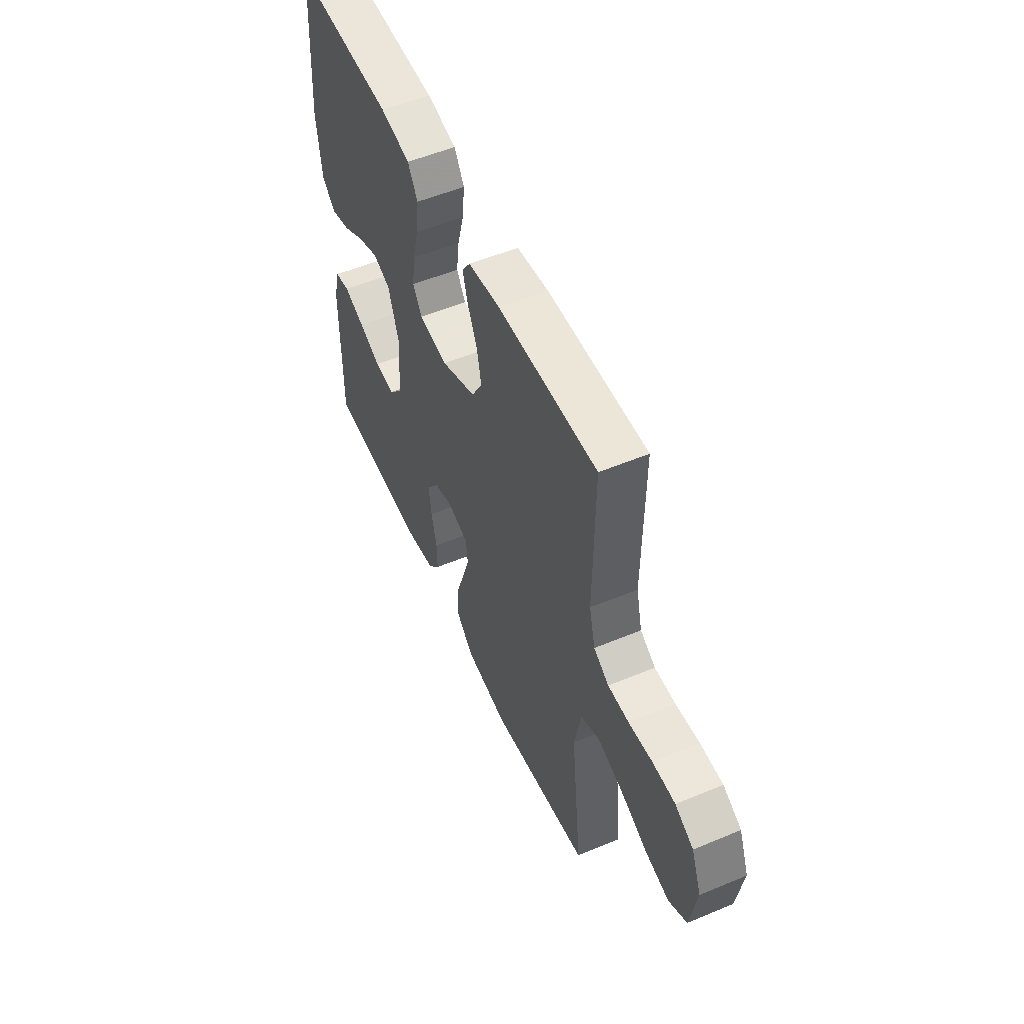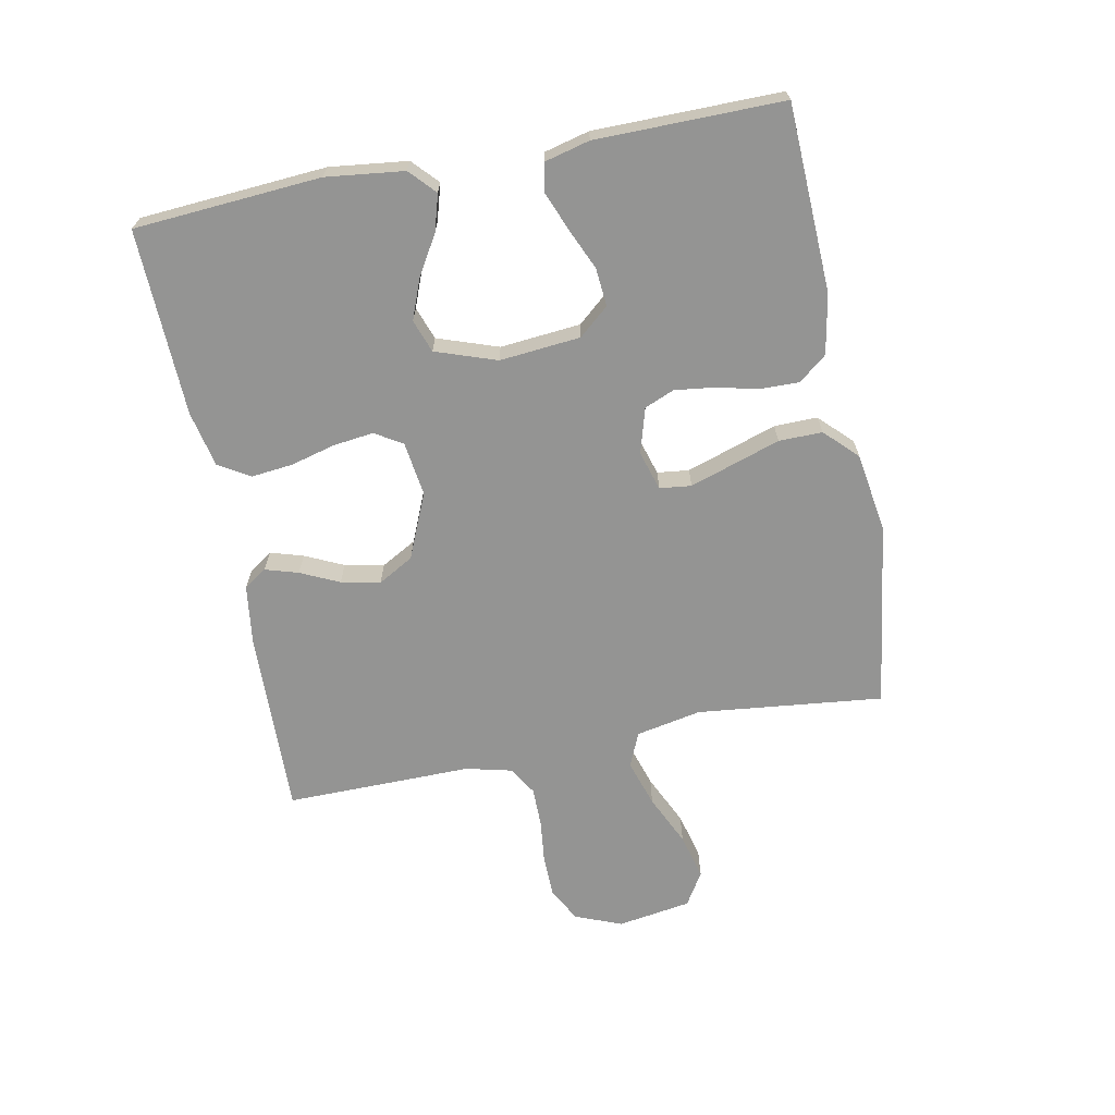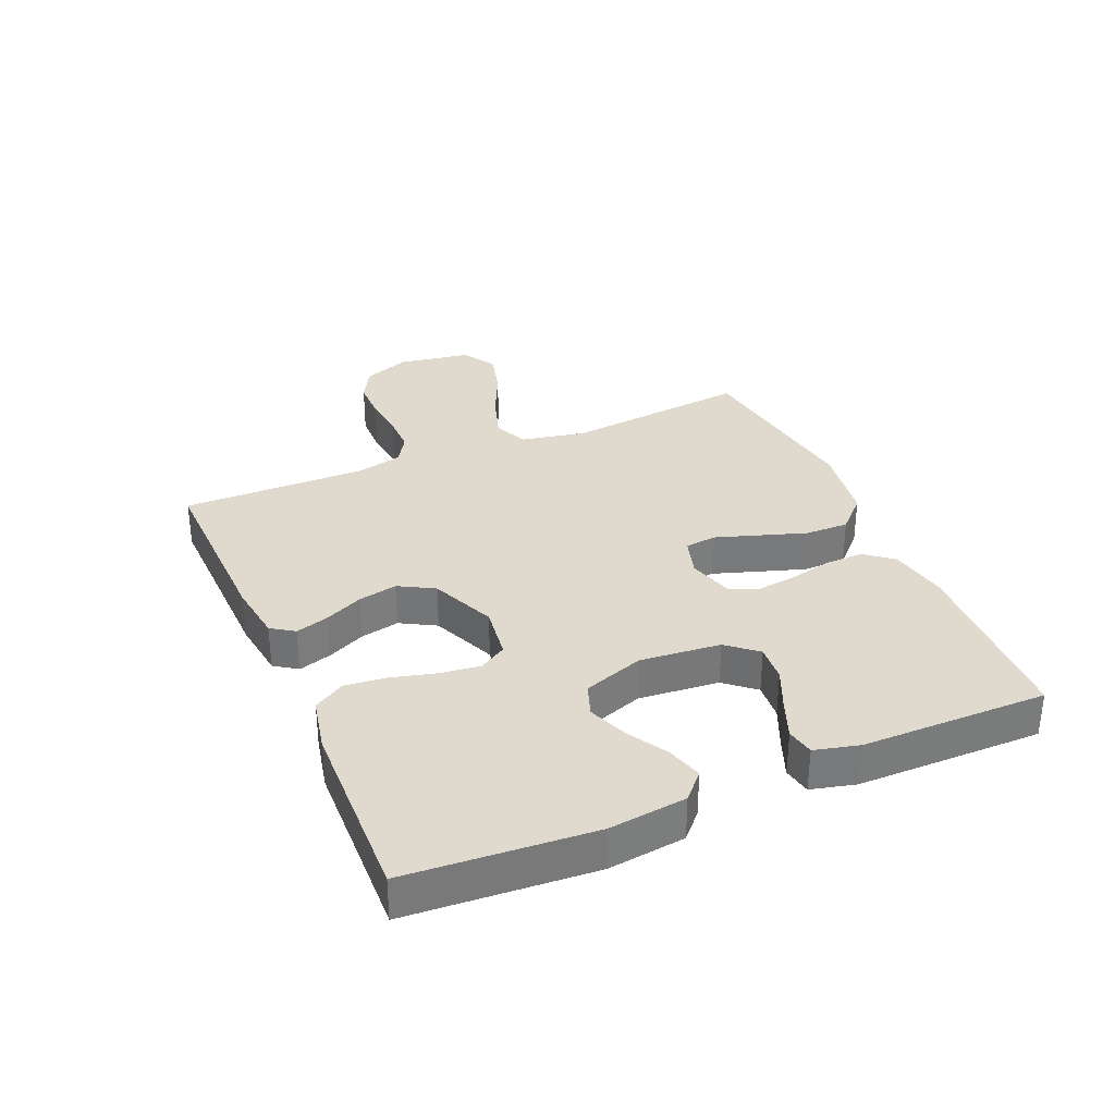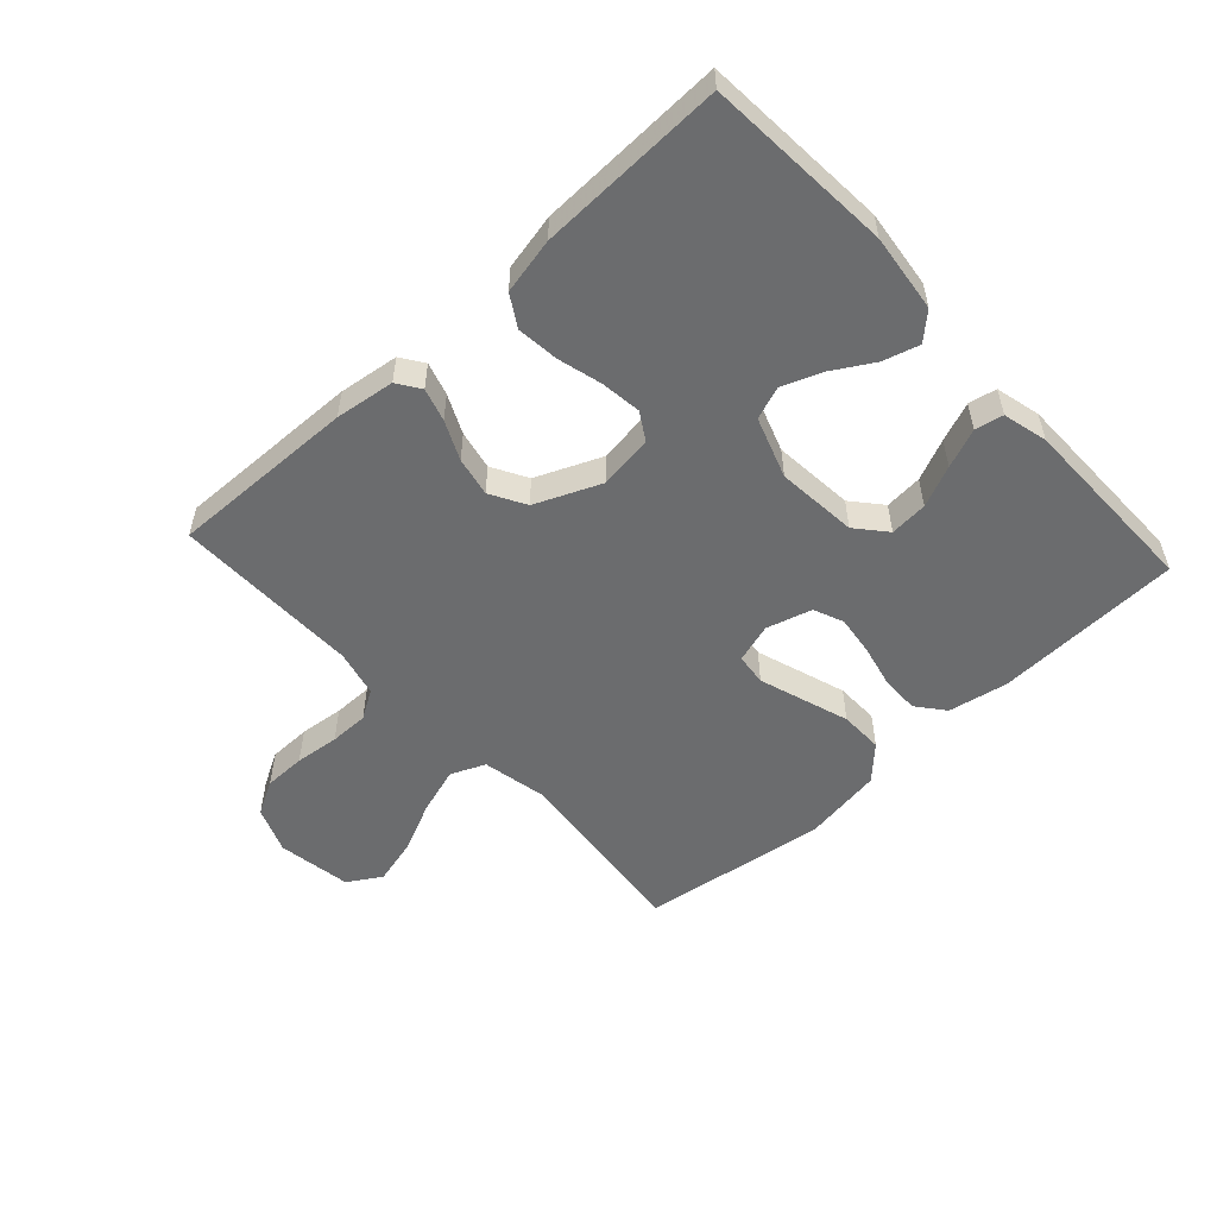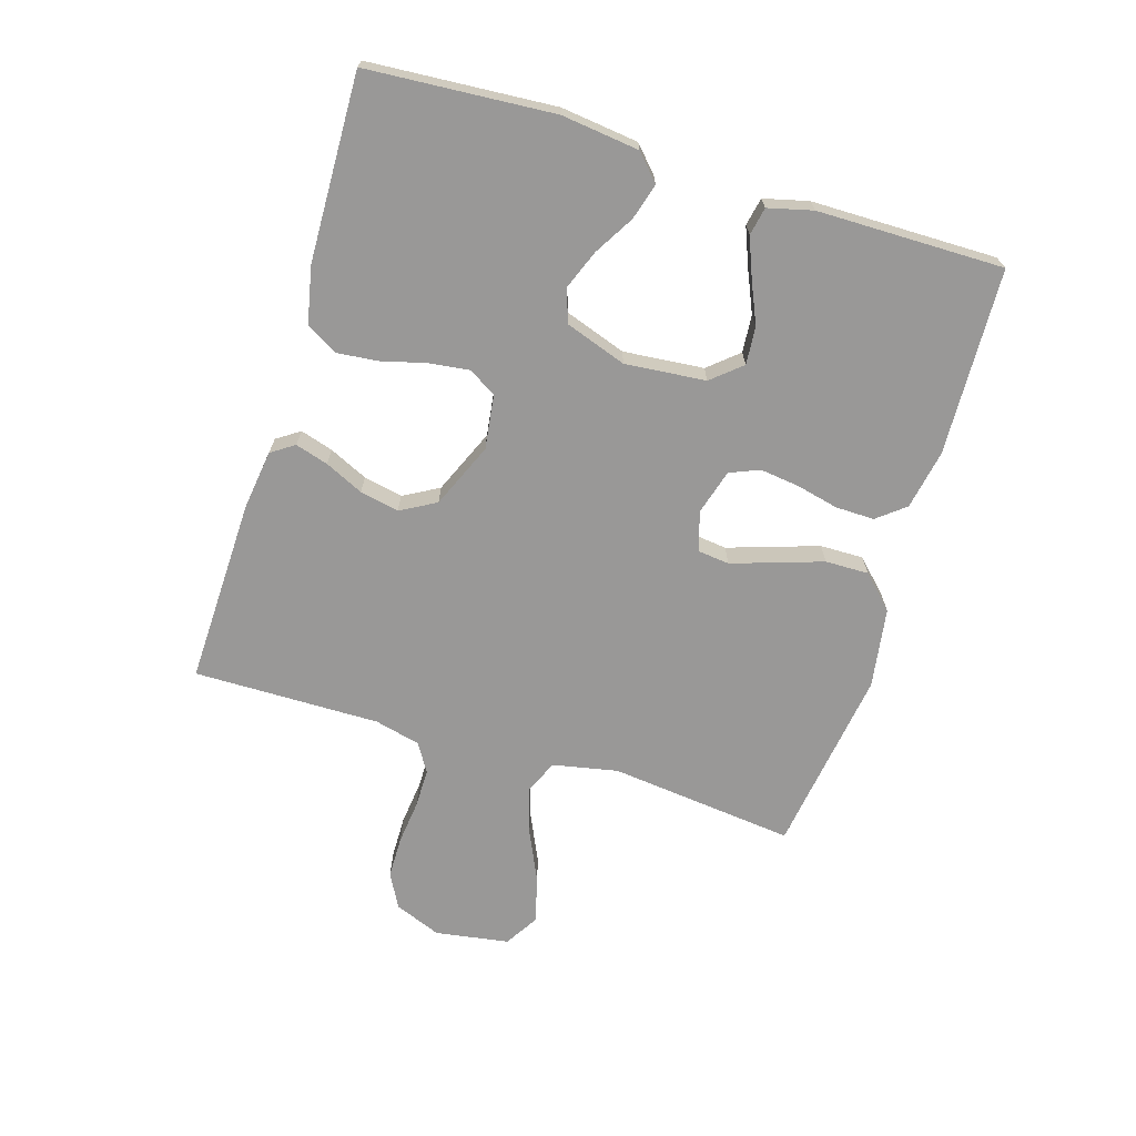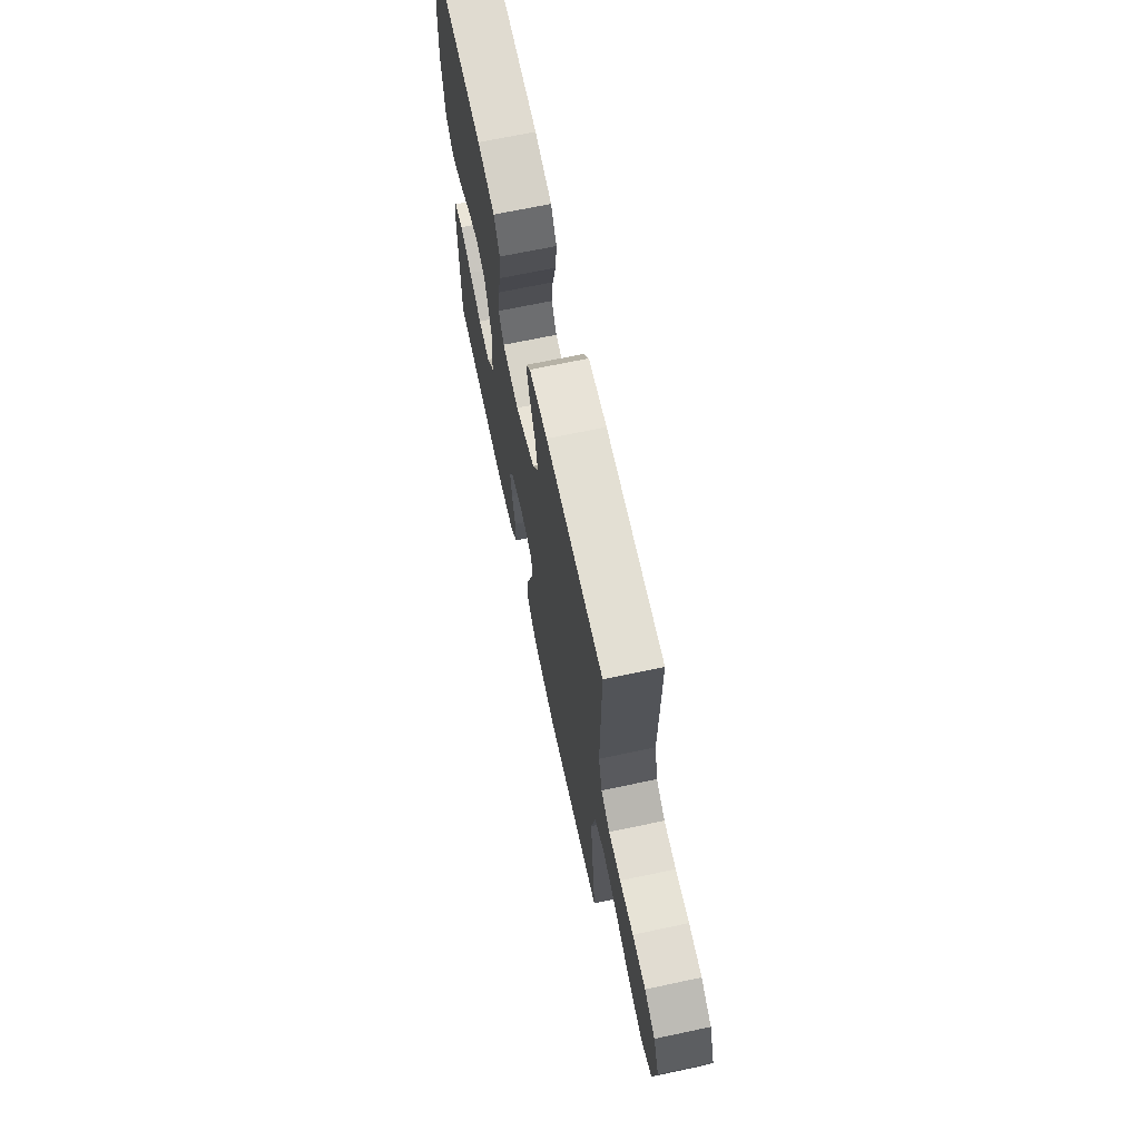
<metadata>
{"format":"obj","ext":"obj","renderer":"f3d","projection":"perspective","resolution":1024,"background":"white","views":[{"elev":53.8,"azim":-114.0,"up":"+Z"},{"elev":-67.0,"azim":101.1,"up":"+Y"},{"elev":32.7,"azim":66.8,"up":"+Y"},{"elev":-53.6,"azim":42.6,"up":"+Y"},{"elev":-68.7,"azim":72.9,"up":"+Y"},{"elev":68.3,"azim":-102.0,"up":"+Z"}]}
</metadata>
<code>
v 0.5 0.07 0.5
v 0.521 0.07 0.2
v 0.506 0.07 0.075
v 0.465 0.07 0.037
v 0.407 0.07 0.054
v 0.343 0.07 0.092
v 0.279 0.07 0.117
v 0.226 0.07 0.098
v 0.192 0.07 0
v 0.204 0.07 -0.13
v 0.245 0.07 -0.178
v 0.306 0.07 -0.173
v 0.372 0.07 -0.144
v 0.435 0.07 -0.119
v 0.48 0.07 -0.128
v 0.498 0.07 -0.2
v 0.5 0.07 -0.5
v 0.2 0.07 -0.512
v 0.104 0.07 -0.494
v 0.068 0.07 -0.449
v 0.069 0.07 -0.387
v 0.085 0.07 -0.318
v 0.093 0.07 -0.255
v 0.073 0.07 -0.207
v 0 0.07 -0.186
v -0.063 0.07 -0.205
v -0.069 0.07 -0.256
v -0.046 0.07 -0.326
v -0.021 0.07 -0.402
v -0.02 0.07 -0.472
v -0.071 0.07 -0.523
v -0.2 0.07 -0.543
v -0.5 0.07 -0.5
v -0.467 0.07 -0.2
v -0.488 0.07 -0.095
v -0.543 0.07 -0.071
v -0.619 0.07 -0.095
v -0.701 0.07 -0.133
v -0.775 0.07 -0.152
v -0.829 0.07 -0.119
v -0.848 0.07 0
v -0.818 0.07 0.075
v -0.763 0.07 0.105
v -0.695 0.07 0.106
v -0.624 0.07 0.098
v -0.561 0.07 0.098
v -0.515 0.07 0.126
v -0.497 0.07 0.2
v -0.5 0.07 0.5
v -0.2 0.07 0.492
v -0.104 0.07 0.479
v -0.079 0.07 0.442
v -0.095 0.07 0.389
v -0.124 0.07 0.327
v -0.137 0.07 0.264
v -0.105 0.07 0.207
v 0 0.07 0.162
v 0.087 0.07 0.174
v 0.114 0.07 0.218
v 0.106 0.07 0.283
v 0.087 0.07 0.355
v 0.08 0.07 0.422
v 0.11 0.07 0.472
v 0.2 0.07 0.491
v 0.5 0 0.5
v 0.521 0 0.2
v 0.506 0 0.075
v 0.465 0 0.037
v 0.407 0 0.054
v 0.343 0 0.092
v 0.279 0 0.117
v 0.226 0 0.098
v 0.192 0 0
v 0.204 0 -0.13
v 0.245 0 -0.178
v 0.306 0 -0.173
v 0.372 0 -0.144
v 0.435 0 -0.119
v 0.48 0 -0.128
v 0.498 0 -0.2
v 0.5 0 -0.5
v 0.2 0 -0.512
v 0.104 0 -0.494
v 0.068 0 -0.449
v 0.069 0 -0.387
v 0.085 0 -0.318
v 0.093 0 -0.255
v 0.073 0 -0.207
v 0 0 -0.186
v -0.063 0 -0.205
v -0.069 0 -0.256
v -0.046 0 -0.326
v -0.021 0 -0.402
v -0.02 0 -0.472
v -0.071 0 -0.523
v -0.2 0 -0.543
v -0.5 0 -0.5
v -0.467 0 -0.2
v -0.488 0 -0.095
v -0.543 0 -0.071
v -0.619 0 -0.095
v -0.701 0 -0.133
v -0.775 0 -0.152
v -0.829 0 -0.119
v -0.848 0 0
v -0.818 0 0.075
v -0.763 0 0.105
v -0.695 0 0.106
v -0.624 0 0.098
v -0.561 0 0.098
v -0.515 0 0.126
v -0.497 0 0.2
v -0.5 0 0.5
v -0.2 0 0.492
v -0.104 0 0.479
v -0.079 0 0.442
v -0.095 0 0.389
v -0.124 0 0.327
v -0.137 0 0.264
v -0.105 0 0.207
v 0 0 0.162
v 0.087 0 0.174
v 0.114 0 0.218
v 0.106 0 0.283
v 0.087 0 0.355
v 0.08 0 0.422
v 0.11 0 0.472
v 0.2 0 0.491
f 4 5 6
f 3 4 6
f 2 3 6
f 1 2 6
f 64 1 6
f 63 64 6
f 62 63 6
f 61 62 6
f 60 61 6
f 59 60 6 7
f 58 59 7 8
f 57 58 8 9
f 56 57 9 10
f 52 53 54
f 51 52 54
f 50 51 54
f 49 50 54
f 48 49 54
f 47 48 54 55
f 46 47 55 56
f 43 44 45
f 42 43 45
f 41 42 45
f 40 41 45
f 39 40 45
f 38 39 45
f 37 38 45
f 36 37 45 46
f 56 10 11
f 46 56 11
f 36 46 11
f 35 36 11
f 32 33 34
f 31 32 34
f 30 31 34
f 29 30 34
f 28 29 34
f 27 28 34 35
f 20 21 22
f 19 20 22
f 18 19 22
f 17 18 22
f 16 17 22
f 15 16 22
f 14 15 22
f 13 14 22
f 12 13 22
f 11 12 22 23
f 26 27 35
f 25 26 35
f 25 35 11
f 24 25 11
f 11 23 24
f 70 69 68
f 70 68 67
f 70 67 66
f 70 66 65
f 70 65 128
f 70 128 127
f 70 127 126
f 70 126 125
f 70 125 124
f 71 70 124 123
f 72 71 123 122
f 73 72 122 121
f 74 73 121 120
f 118 117 116
f 118 116 115
f 118 115 114
f 118 114 113
f 118 113 112
f 119 118 112 111
f 120 119 111 110
f 109 108 107
f 109 107 106
f 109 106 105
f 109 105 104
f 109 104 103
f 109 103 102
f 109 102 101
f 110 109 101 100
f 75 74 120
f 75 120 110
f 75 110 100
f 75 100 99
f 98 97 96
f 98 96 95
f 98 95 94
f 98 94 93
f 98 93 92
f 99 98 92 91
f 86 85 84
f 86 84 83
f 86 83 82
f 86 82 81
f 86 81 80
f 86 80 79
f 86 79 78
f 86 78 77
f 86 77 76
f 87 86 76 75
f 99 91 90
f 99 90 89
f 75 99 89
f 75 89 88
f 88 87 75
f 1 65 66 2
f 2 66 67 3
f 3 67 68 4
f 4 68 69 5
f 5 69 70 6
f 6 70 71 7
f 7 71 72 8
f 8 72 73 9
f 9 73 74 10
f 10 74 75 11
f 11 75 76 12
f 12 76 77 13
f 13 77 78 14
f 14 78 79 15
f 15 79 80 16
f 16 80 81 17
f 17 81 82 18
f 18 82 83 19
f 19 83 84 20
f 20 84 85 21
f 21 85 86 22
f 22 86 87 23
f 23 87 88 24
f 24 88 89 25
f 25 89 90 26
f 26 90 91 27
f 27 91 92 28
f 28 92 93 29
f 29 93 94 30
f 30 94 95 31
f 31 95 96 32
f 32 96 97 33
f 33 97 98 34
f 34 98 99 35
f 35 99 100 36
f 36 100 101 37
f 37 101 102 38
f 38 102 103 39
f 39 103 104 40
f 40 104 105 41
f 41 105 106 42
f 42 106 107 43
f 43 107 108 44
f 44 108 109 45
f 45 109 110 46
f 46 110 111 47
f 47 111 112 48
f 48 112 113 49
f 49 113 114 50
f 50 114 115 51
f 51 115 116 52
f 52 116 117 53
f 53 117 118 54
f 54 118 119 55
f 55 119 120 56
f 56 120 121 57
f 57 121 122 58
f 58 122 123 59
f 59 123 124 60
f 60 124 125 61
f 61 125 126 62
f 62 126 127 63
f 63 127 128 64
f 64 128 65 1

</code>
